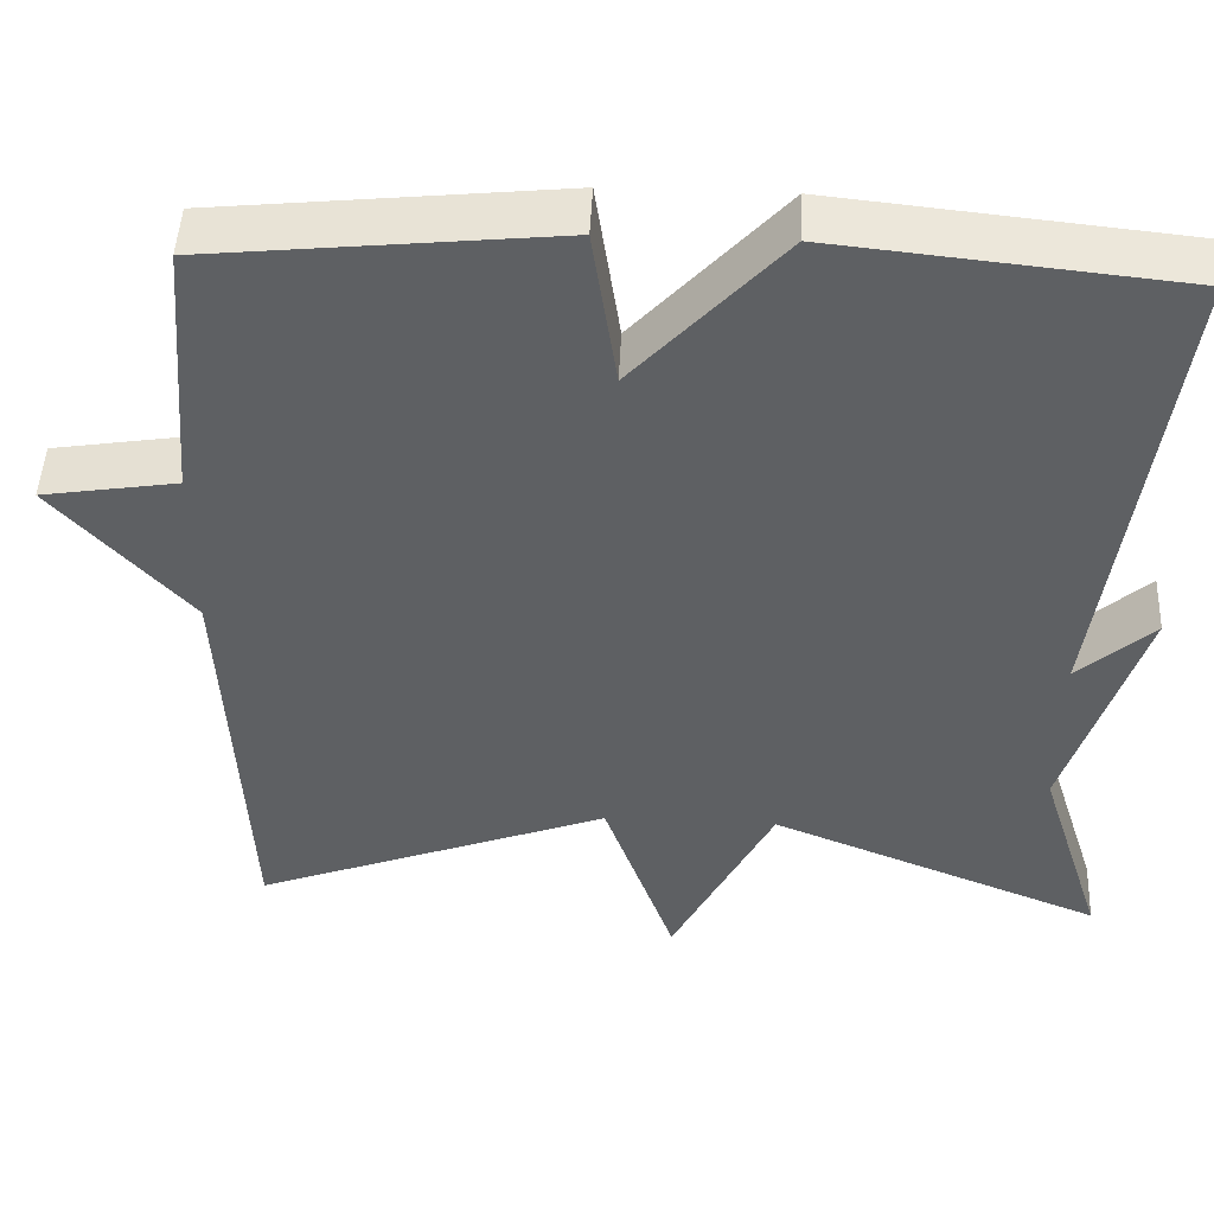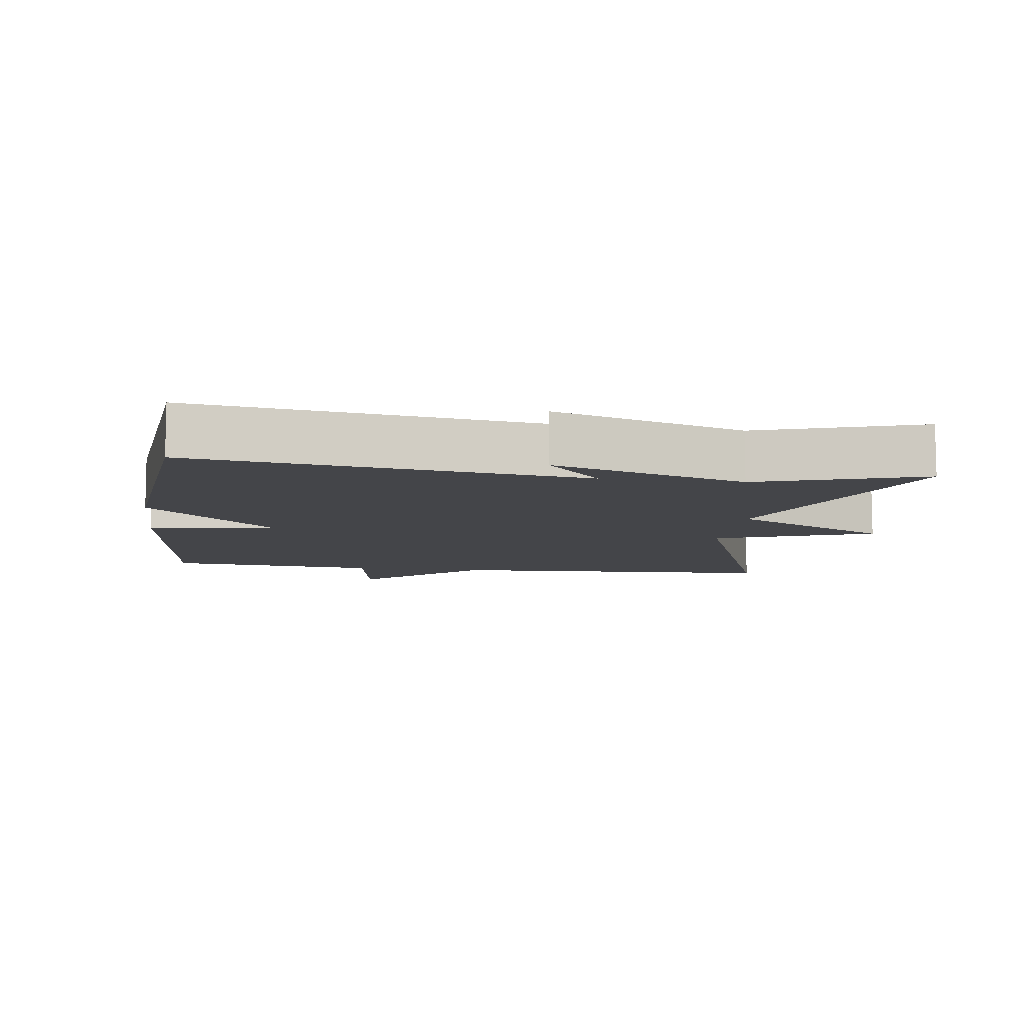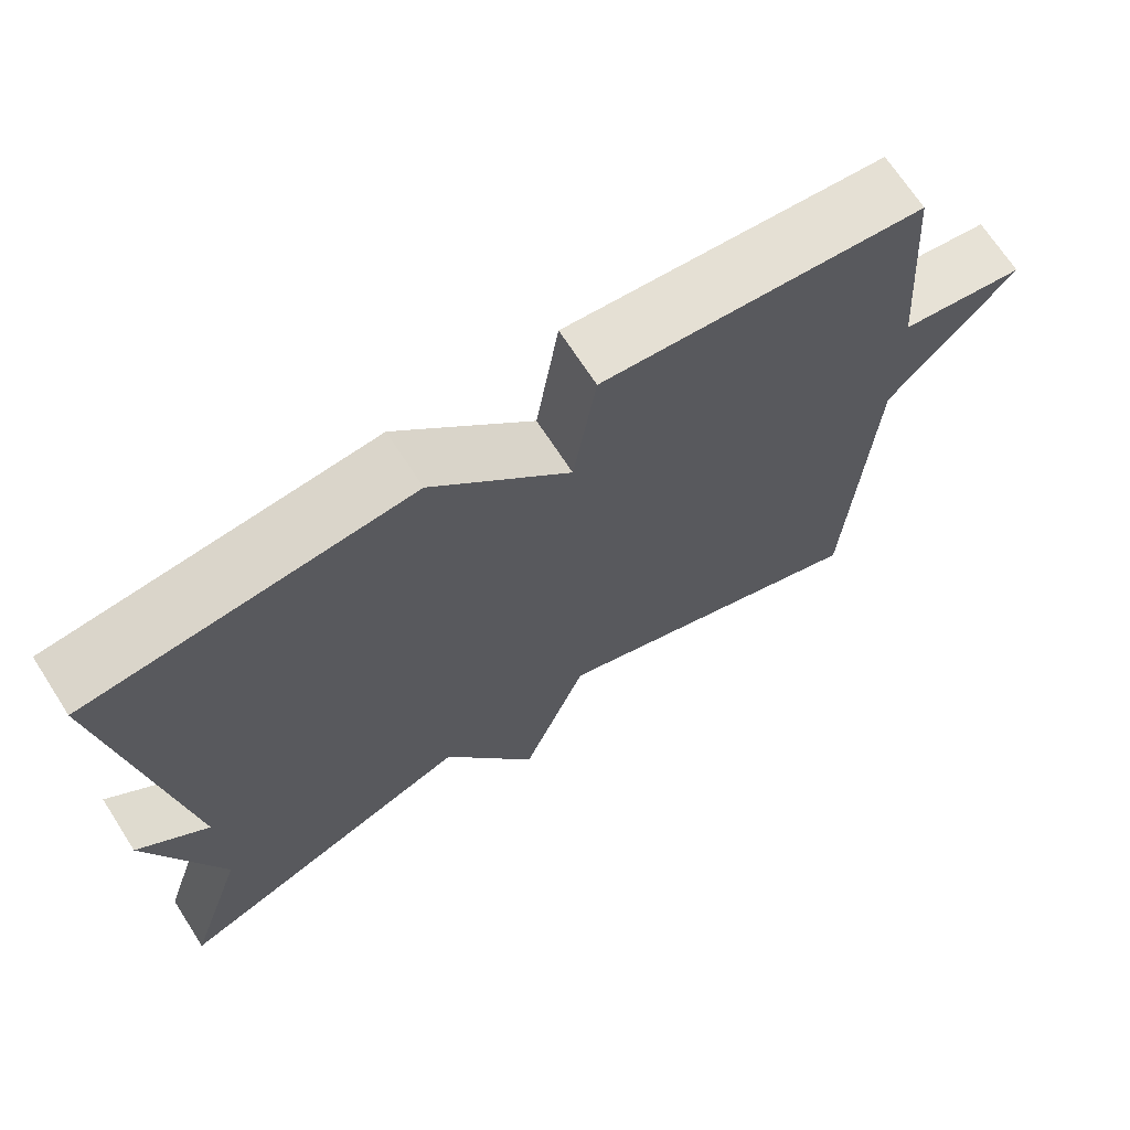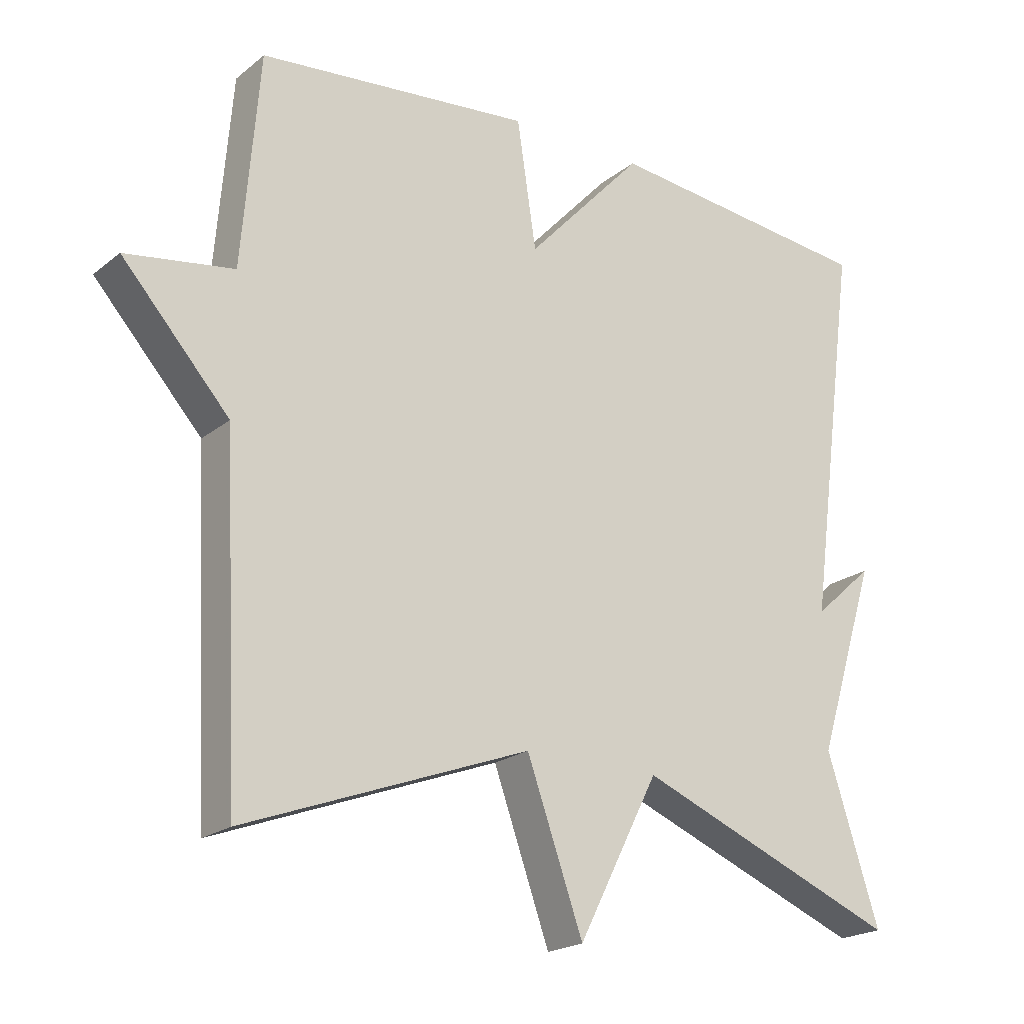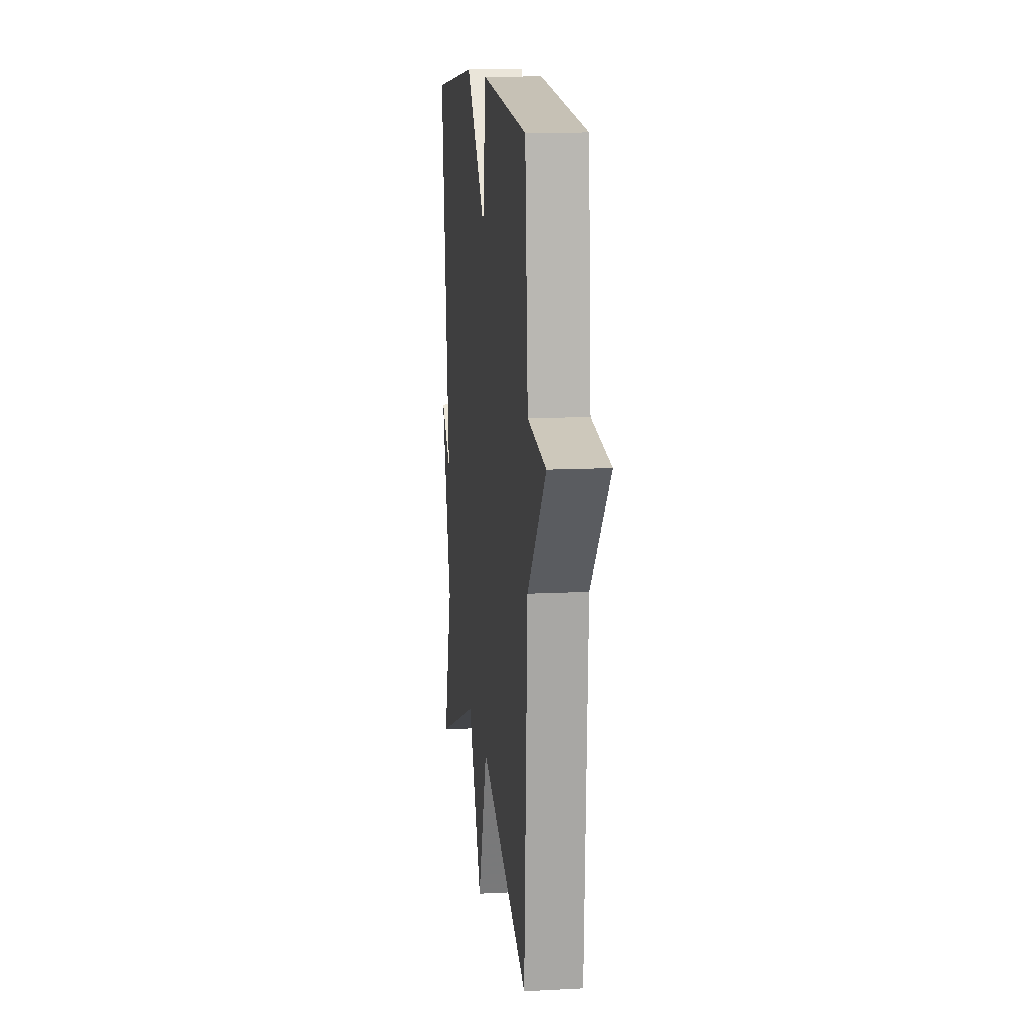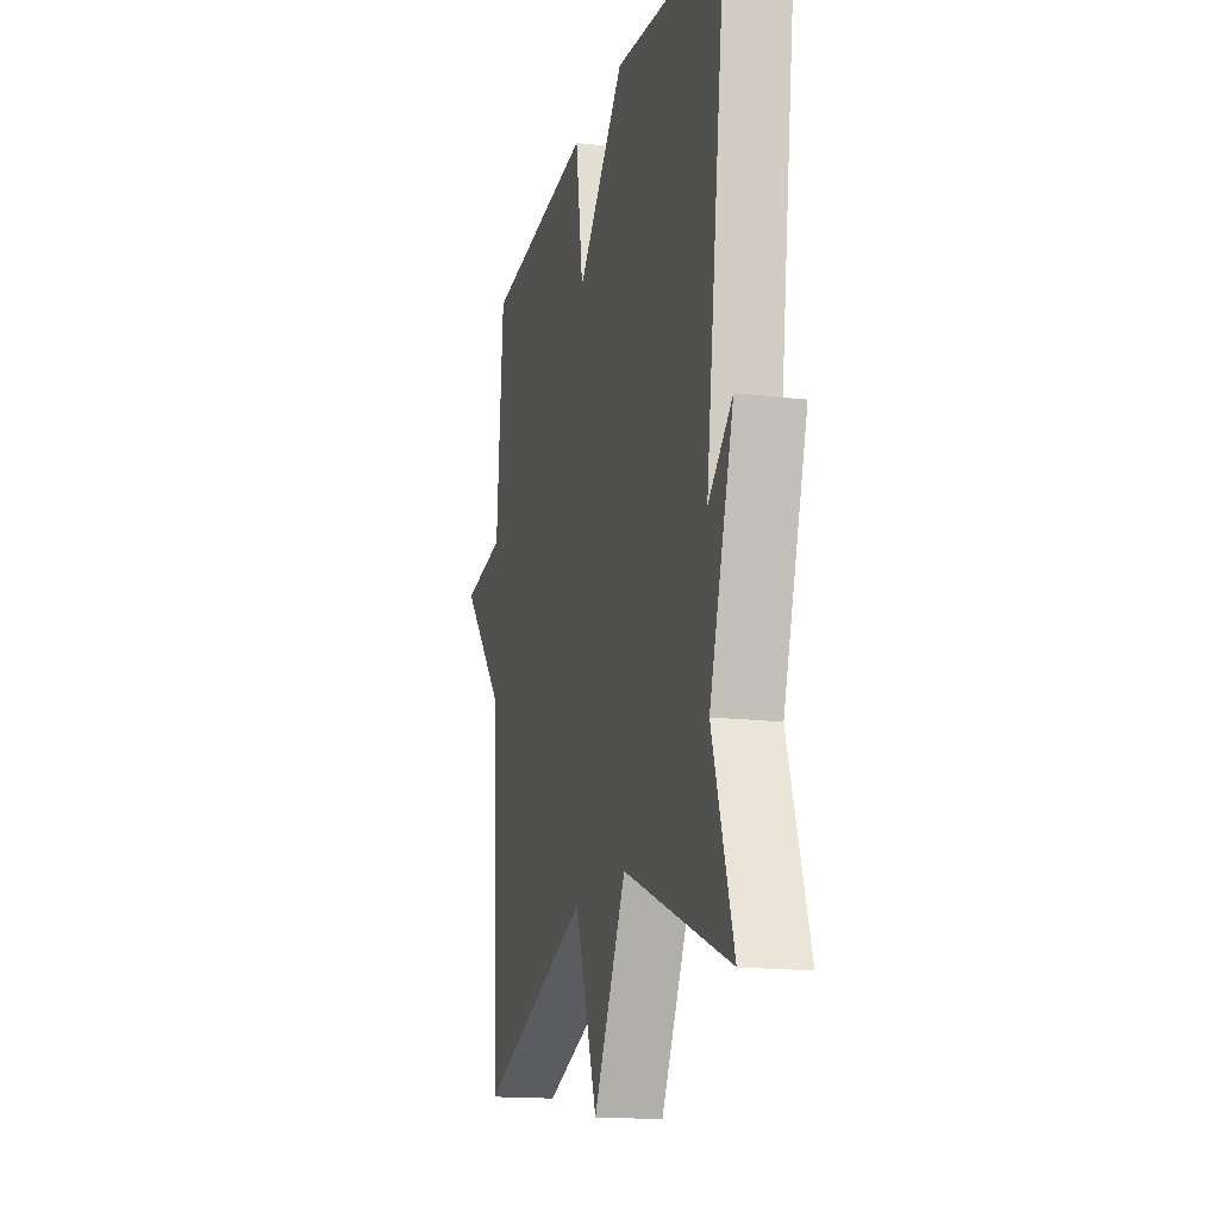
<metadata>
{"format":"obj","ext":"obj","renderer":"f3d","projection":"perspective","resolution":1024,"background":"white","views":[{"elev":47.5,"azim":2.6,"up":"+Z"},{"elev":-9.1,"azim":82.2,"up":"+Y"},{"elev":69.4,"azim":147.1,"up":"+Z"},{"elev":-21.0,"azim":-36.0,"up":"+Z"},{"elev":12.9,"azim":-96.8,"up":"+Z"},{"elev":-16.0,"azim":75.9,"up":"+Z"}]}
</metadata>
<code>
v 0.5 0.07 0.5
v 0.424 0.07 -0.062
v 0.512 0.07 0.017
v 0.424 0.07 -0.262
v 0.5 0.07 -0.5
v 0.114 0.07 -0.345
v -0.004 0.07 -0.575
v -0.086 0.07 -0.345
v -0.5 0.07 -0.5
v -0.525 0.07 -0.01
v -0.682 0.07 0.165
v -0.525 0.07 0.19
v -0.5 0.07 0.5
v -0.1 0.07 0.541
v -0.072 0.07 0.354
v 0.1 0.07 0.541
v 0.5 0 0.5
v 0.424 0 -0.062
v 0.512 0 0.017
v 0.424 0 -0.262
v 0.5 0 -0.5
v 0.114 0 -0.345
v -0.004 0 -0.575
v -0.086 0 -0.345
v -0.5 0 -0.5
v -0.525 0 -0.01
v -0.682 0 0.165
v -0.525 0 0.19
v -0.5 0 0.5
v -0.1 0 0.541
v -0.072 0 0.354
v 0.1 0 0.541
f 15 16 1 2
f 12 13 14 15
f 12 15 2
f 10 11 12 2
f 8 9 10 2
f 6 7 8
f 6 8 2
f 4 5 6
f 2 3 4 6
f 18 17 32 31
f 31 30 29 28
f 18 31 28
f 18 28 27 26
f 18 26 25 24
f 24 23 22
f 18 24 22
f 22 21 20
f 22 20 19 18
f 1 17 18 2
f 2 18 19 3
f 3 19 20 4
f 4 20 21 5
f 5 21 22 6
f 6 22 23 7
f 7 23 24 8
f 8 24 25 9
f 9 25 26 10
f 10 26 27 11
f 11 27 28 12
f 12 28 29 13
f 13 29 30 14
f 14 30 31 15
f 15 31 32 16
f 16 32 17 1

</code>
